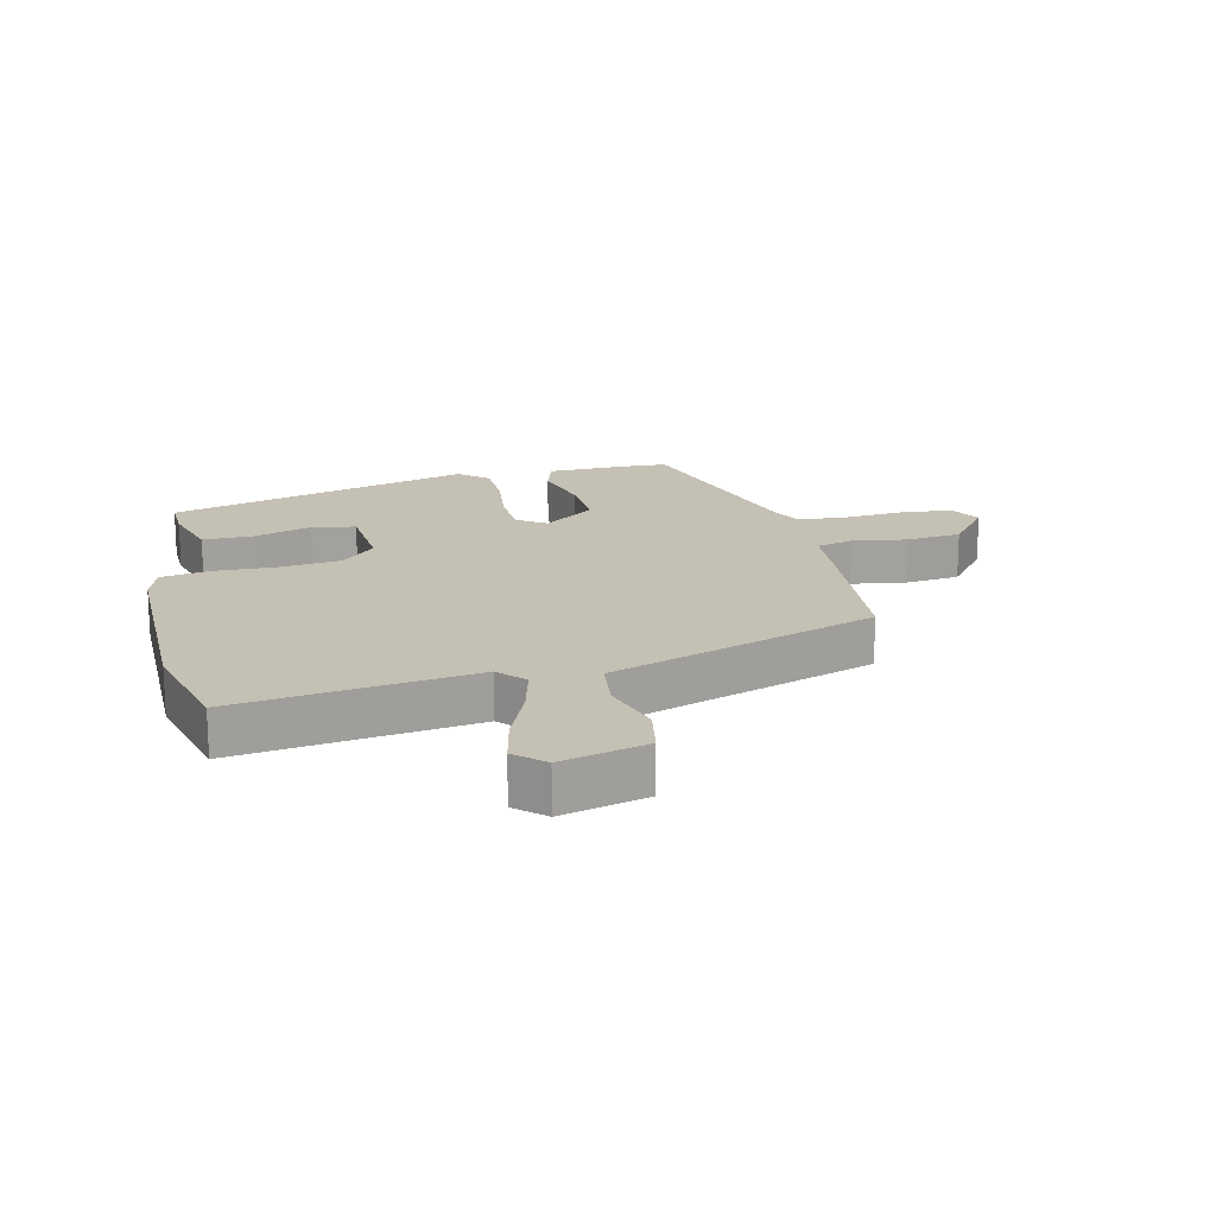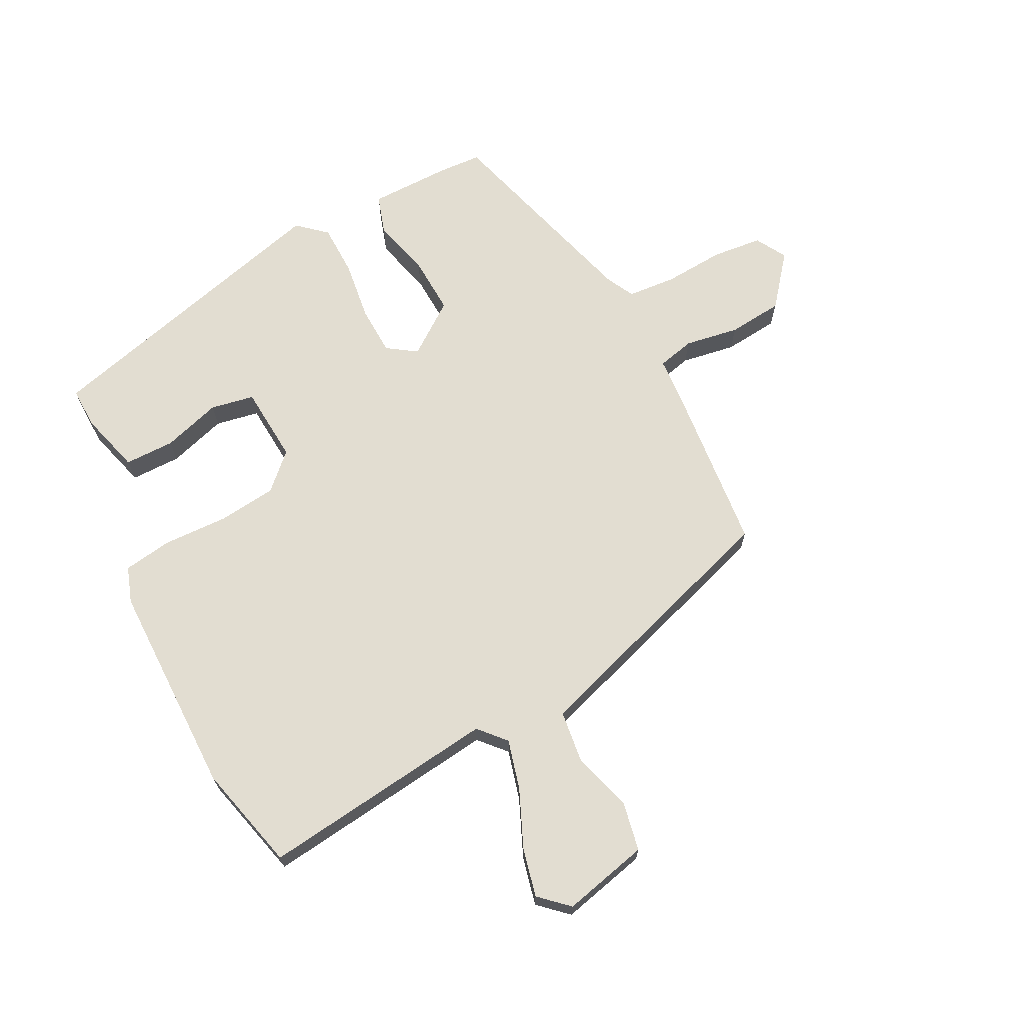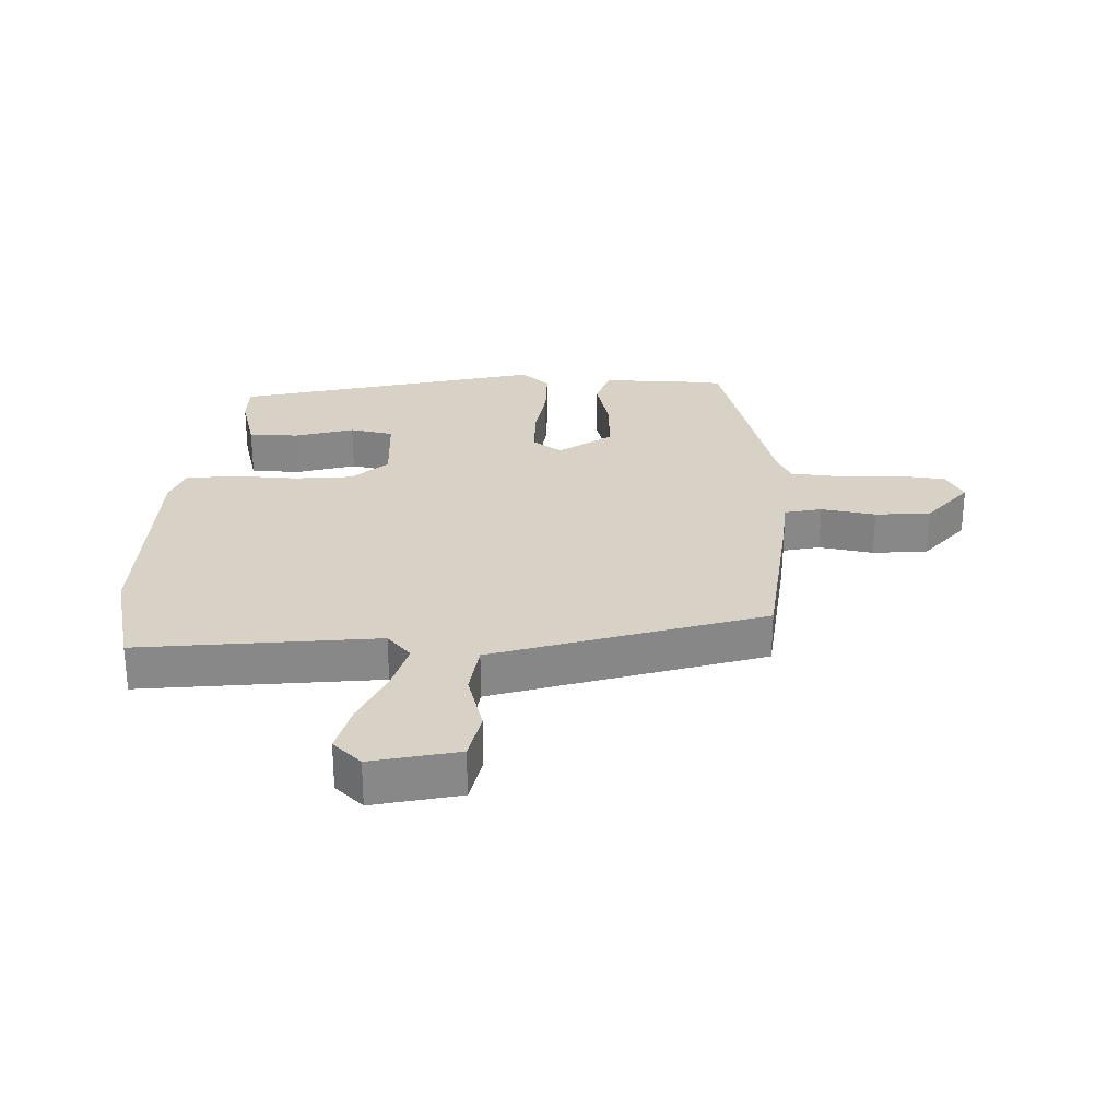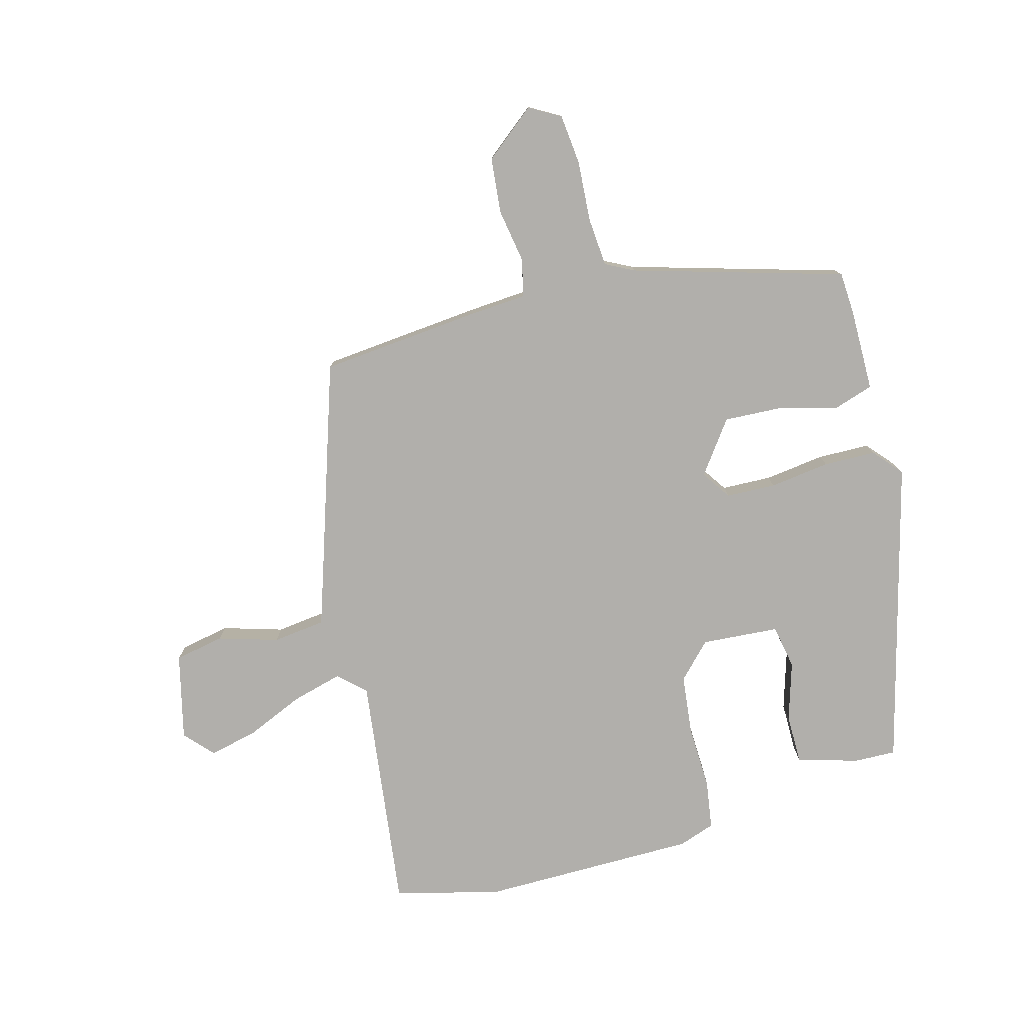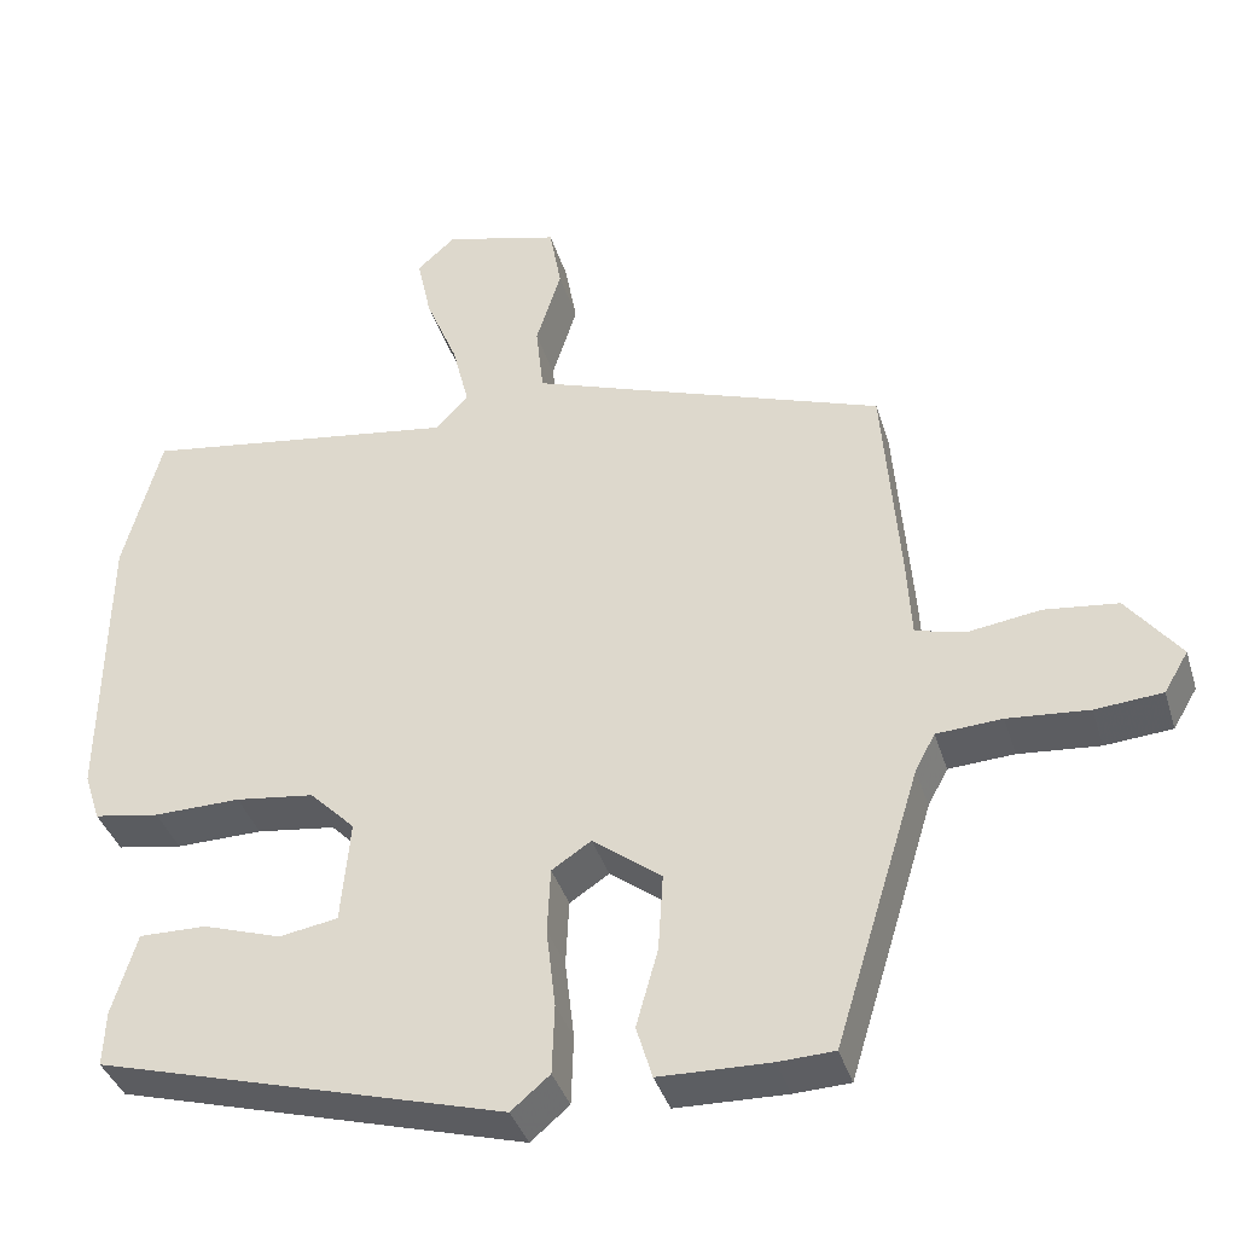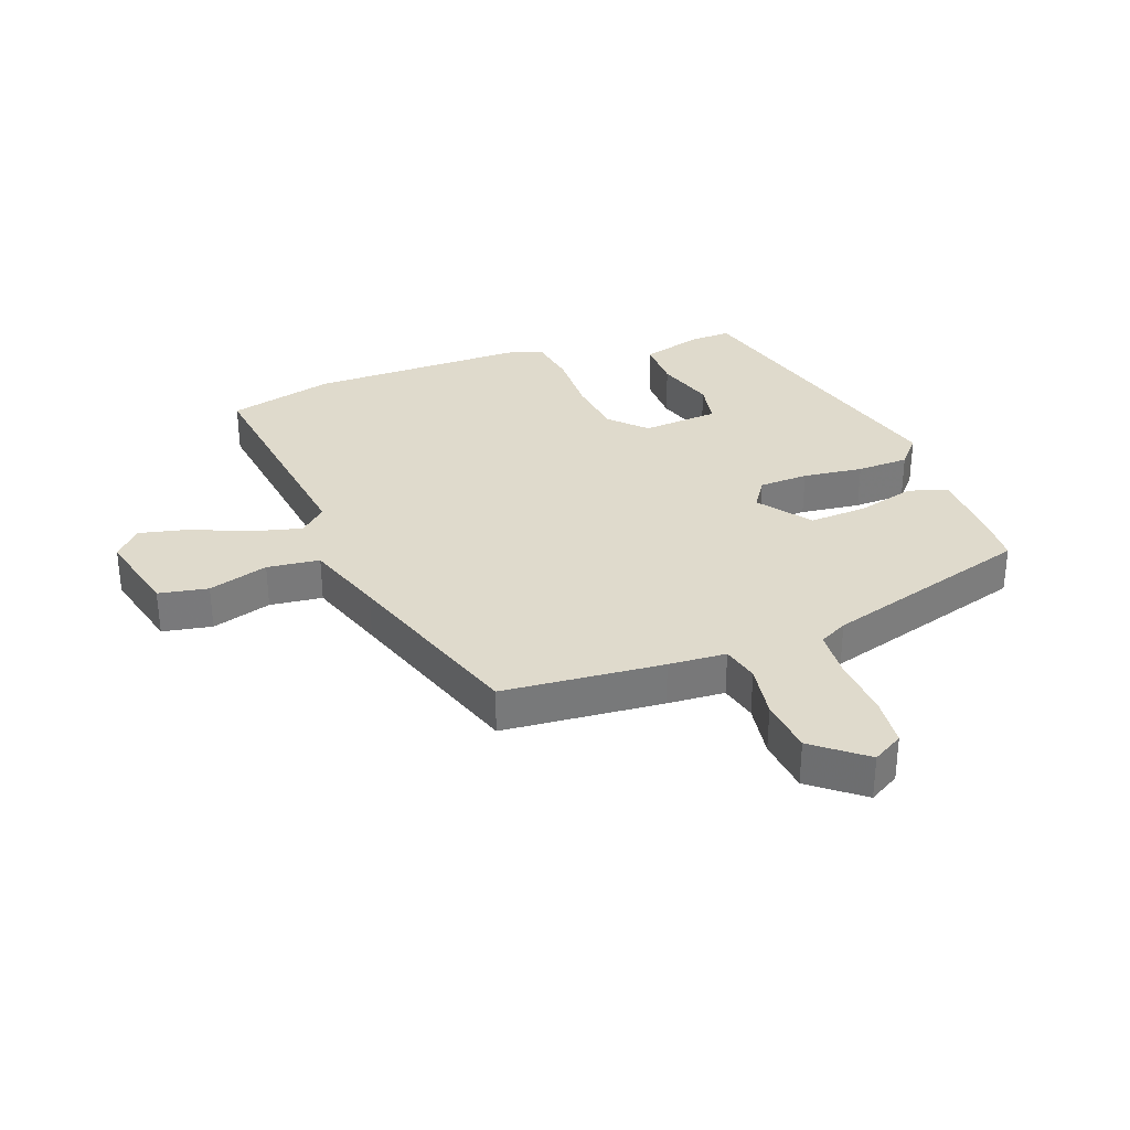
<metadata>
{"format":"obj","ext":"obj","renderer":"f3d","projection":"perspective","resolution":1024,"background":"white","views":[{"elev":18.2,"azim":-12.8,"up":"+Y"},{"elev":68.5,"azim":-26.3,"up":"+Y"},{"elev":27.6,"azim":3.8,"up":"+Y"},{"elev":-78.3,"azim":106.0,"up":"+Y"},{"elev":-38.0,"azim":16.3,"up":"+Z"},{"elev":32.5,"azim":70.2,"up":"+Y"}]}
</metadata>
<code>
v 0.365 0.07 -0.494
v 0.298 0.07 -0.497
v 0.166 0.07 -0.494
v 0.147 0.07 -0.431
v 0.173 0.07 -0.338
v 0.179 0.07 -0.245
v 0.097 0.07 -0.183
v 0.05 0.07 -0.214
v 0.046 0.07 -0.293
v 0.057 0.07 -0.389
v 0.054 0.07 -0.472
v 0.008 0.07 -0.511
v -0.477 0.07 -0.376
v -0.474 0.07 -0.31
v -0.445 0.07 -0.213
v -0.365 0.07 -0.214
v -0.272 0.07 -0.244
v -0.202 0.07 -0.232
v -0.191 0.07 -0.109
v -0.245 0.07 -0.055
v -0.339 0.07 -0.043
v -0.442 0.07 -0.045
v -0.52 0.07 -0.032
v -0.539 0.07 0.026
v -0.535 0.07 0.369
v -0.49 0.07 0.538
v -0.112 0.07 0.485
v -0.073 0.07 0.527
v -0.093 0.07 0.607
v -0.131 0.07 0.699
v -0.148 0.07 0.777
v -0.102 0.07 0.818
v 0.035 0.07 0.783
v 0.049 0.07 0.704
v 0.019 0.07 0.609
v 0.028 0.07 0.525
v 0.155 0.07 0.481
v 0.452 0.07 0.379
v 0.472 0.07 0.123
v 0.477 0.07 0.031
v 0.536 0.07 0.016
v 0.623 0.07 0.029
v 0.711 0.07 0.019
v 0.775 0.07 -0.063
v 0.746 0.07 -0.112
v 0.666 0.07 -0.119
v 0.569 0.07 -0.111
v 0.491 0.07 -0.116
v 0.467 0.07 -0.161
v 0.365 0 -0.494
v 0.298 0 -0.497
v 0.166 0 -0.494
v 0.147 0 -0.431
v 0.173 0 -0.338
v 0.179 0 -0.245
v 0.097 0 -0.183
v 0.05 0 -0.214
v 0.046 0 -0.293
v 0.057 0 -0.389
v 0.054 0 -0.472
v 0.008 0 -0.511
v -0.477 0 -0.376
v -0.474 0 -0.31
v -0.445 0 -0.213
v -0.365 0 -0.214
v -0.272 0 -0.244
v -0.202 0 -0.232
v -0.191 0 -0.109
v -0.245 0 -0.055
v -0.339 0 -0.043
v -0.442 0 -0.045
v -0.52 0 -0.032
v -0.539 0 0.026
v -0.535 0 0.369
v -0.49 0 0.538
v -0.112 0 0.485
v -0.073 0 0.527
v -0.093 0 0.607
v -0.131 0 0.699
v -0.148 0 0.777
v -0.102 0 0.818
v 0.035 0 0.783
v 0.049 0 0.704
v 0.019 0 0.609
v 0.028 0 0.525
v 0.155 0 0.481
v 0.452 0 0.379
v 0.472 0 0.123
v 0.477 0 0.031
v 0.536 0 0.016
v 0.623 0 0.029
v 0.711 0 0.019
v 0.775 0 -0.063
v 0.746 0 -0.112
v 0.666 0 -0.119
v 0.569 0 -0.111
v 0.491 0 -0.116
v 0.467 0 -0.161
f 45 46 47
f 44 45 47
f 43 44 47
f 42 43 47
f 41 42 47
f 40 41 47 48
f 37 38 39 40
f 40 48 49
f 37 40 49
f 36 37 49
f 33 34 35
f 32 33 35
f 31 32 35
f 30 31 35
f 29 30 35
f 28 29 35 36
f 49 1 2
f 36 49 2
f 28 36 2
f 27 28 2
f 25 26 27
f 24 25 27
f 23 24 27
f 22 23 27
f 21 22 27
f 15 16 17
f 14 15 17
f 13 14 17
f 12 13 17
f 11 12 17
f 10 11 17
f 9 10 17 18
f 8 9 18 19
f 2 3 4 5
f 2 5 6
f 27 2 6
f 20 21 27
f 19 20 27
f 8 19 27
f 7 8 27
f 6 7 27
f 96 95 94
f 96 94 93
f 96 93 92
f 96 92 91
f 96 91 90
f 97 96 90 89
f 89 88 87 86
f 98 97 89
f 98 89 86
f 98 86 85
f 84 83 82
f 84 82 81
f 84 81 80
f 84 80 79
f 84 79 78
f 85 84 78 77
f 51 50 98
f 51 98 85
f 51 85 77
f 51 77 76
f 76 75 74
f 76 74 73
f 76 73 72
f 76 72 71
f 76 71 70
f 66 65 64
f 66 64 63
f 66 63 62
f 66 62 61
f 66 61 60
f 66 60 59
f 67 66 59 58
f 68 67 58 57
f 54 53 52 51
f 55 54 51
f 55 51 76
f 76 70 69
f 76 69 68
f 76 68 57
f 76 57 56
f 76 56 55
f 1 50 51 2
f 2 51 52 3
f 3 52 53 4
f 4 53 54 5
f 5 54 55 6
f 6 55 56 7
f 7 56 57 8
f 8 57 58 9
f 9 58 59 10
f 10 59 60 11
f 11 60 61 12
f 12 61 62 13
f 13 62 63 14
f 14 63 64 15
f 15 64 65 16
f 16 65 66 17
f 17 66 67 18
f 18 67 68 19
f 19 68 69 20
f 20 69 70 21
f 21 70 71 22
f 22 71 72 23
f 23 72 73 24
f 24 73 74 25
f 25 74 75 26
f 26 75 76 27
f 27 76 77 28
f 28 77 78 29
f 29 78 79 30
f 30 79 80 31
f 31 80 81 32
f 32 81 82 33
f 33 82 83 34
f 34 83 84 35
f 35 84 85 36
f 36 85 86 37
f 37 86 87 38
f 38 87 88 39
f 39 88 89 40
f 40 89 90 41
f 41 90 91 42
f 42 91 92 43
f 43 92 93 44
f 44 93 94 45
f 45 94 95 46
f 46 95 96 47
f 47 96 97 48
f 48 97 98 49
f 49 98 50 1

</code>
